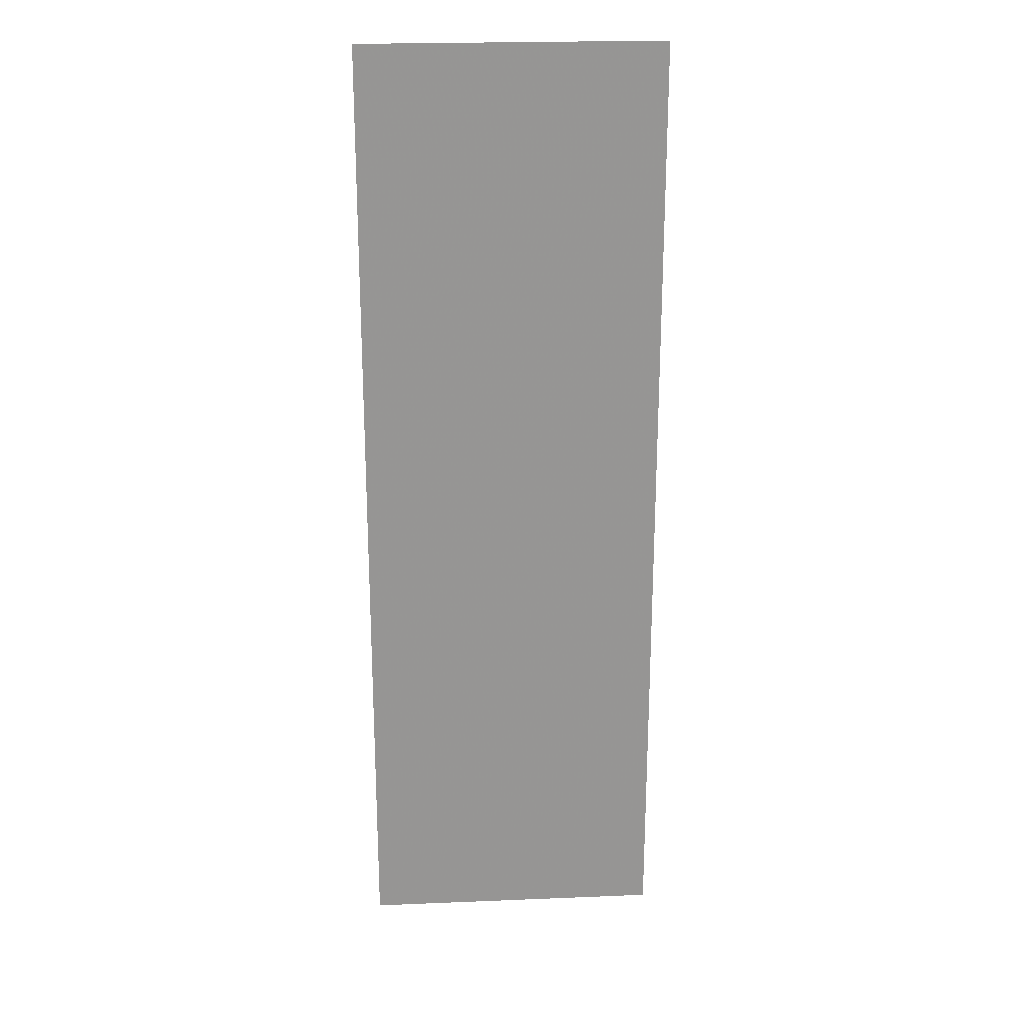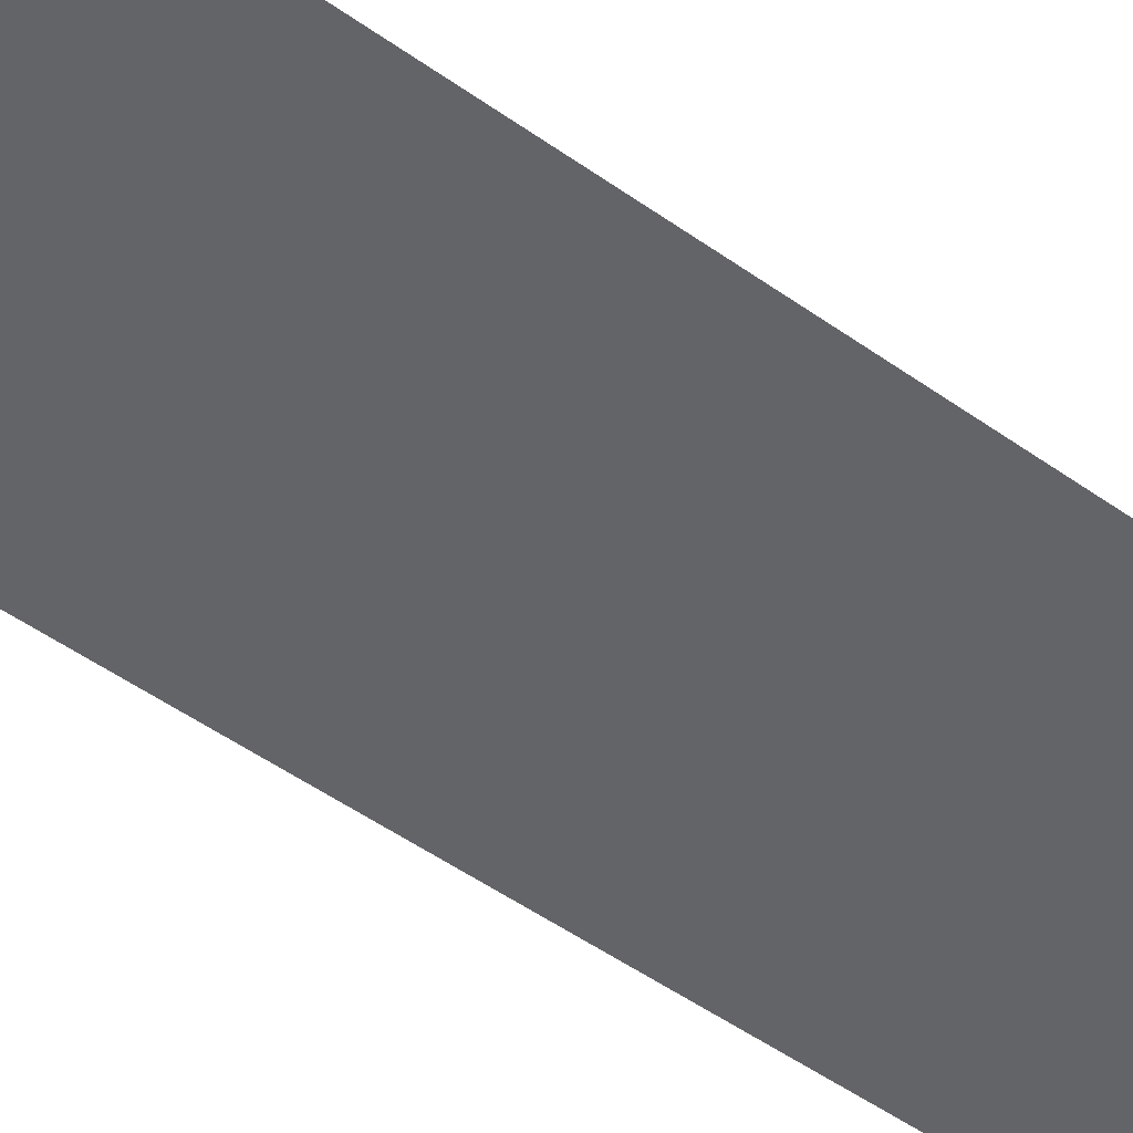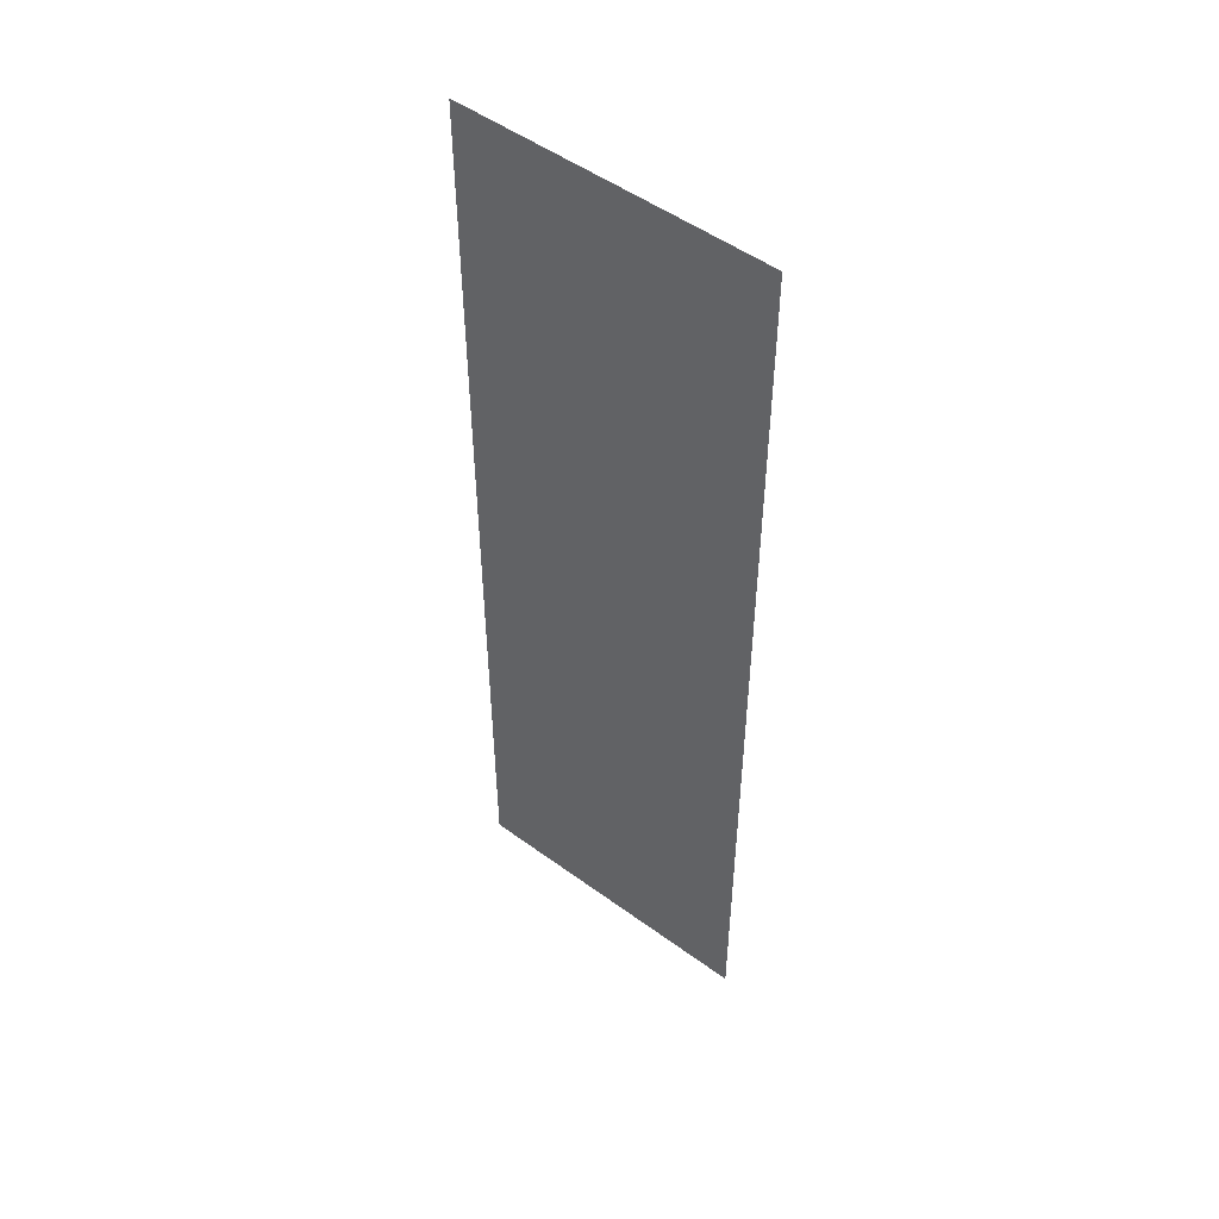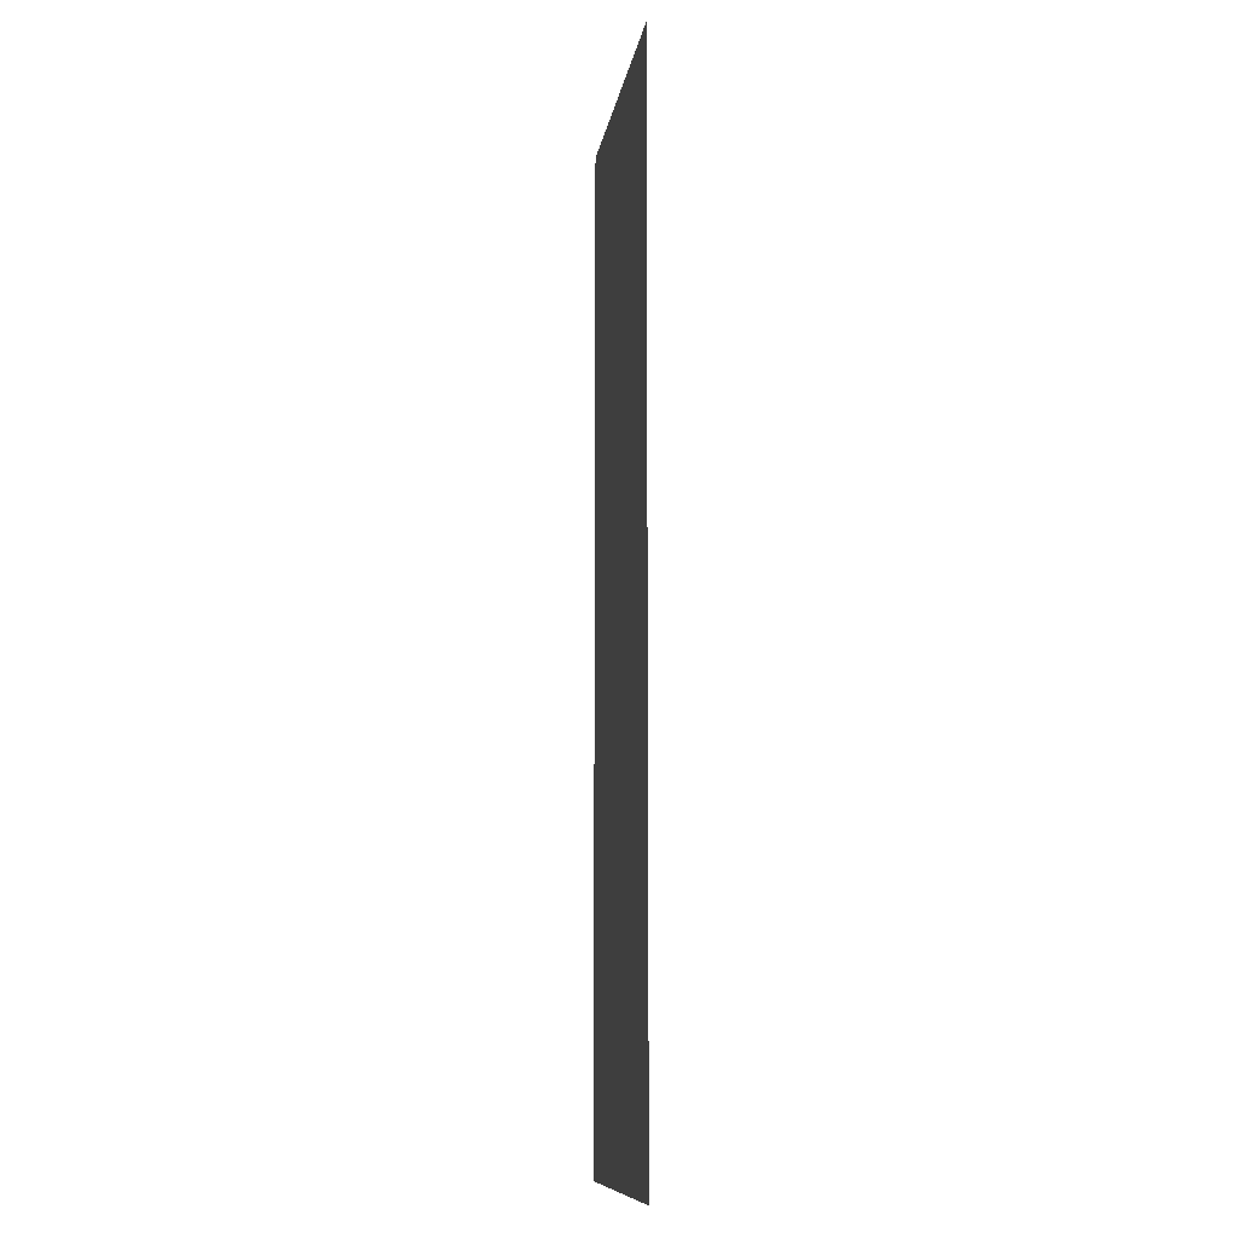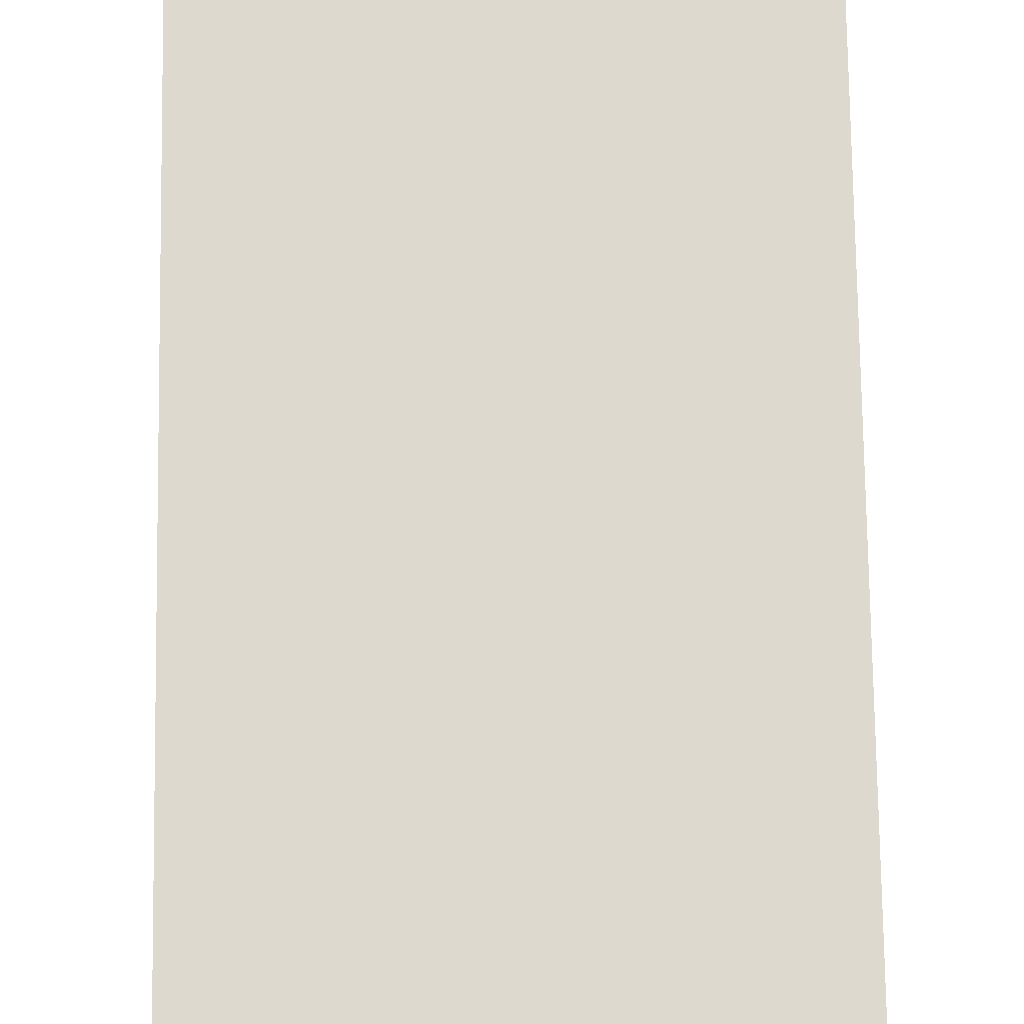
<metadata>
{"format":"obj","ext":"obj","renderer":"f3d","projection":"perspective","resolution":1024,"background":"white","views":[{"elev":22.7,"azim":176.0,"up":"+Y"},{"elev":-51.2,"azim":-127.7,"up":"+Z"},{"elev":50.9,"azim":-141.5,"up":"+Y"},{"elev":-10.5,"azim":-98.7,"up":"+Y"},{"elev":71.5,"azim":-0.8,"up":"+Z"}]}
</metadata>
<code>
g Quad
v -9885 0 1977
v -1.036e+04 0 1977
v -9885 1500 1977
v -1.036e+04 1500 1977
f 3 1 2
f 2 4 3

</code>
